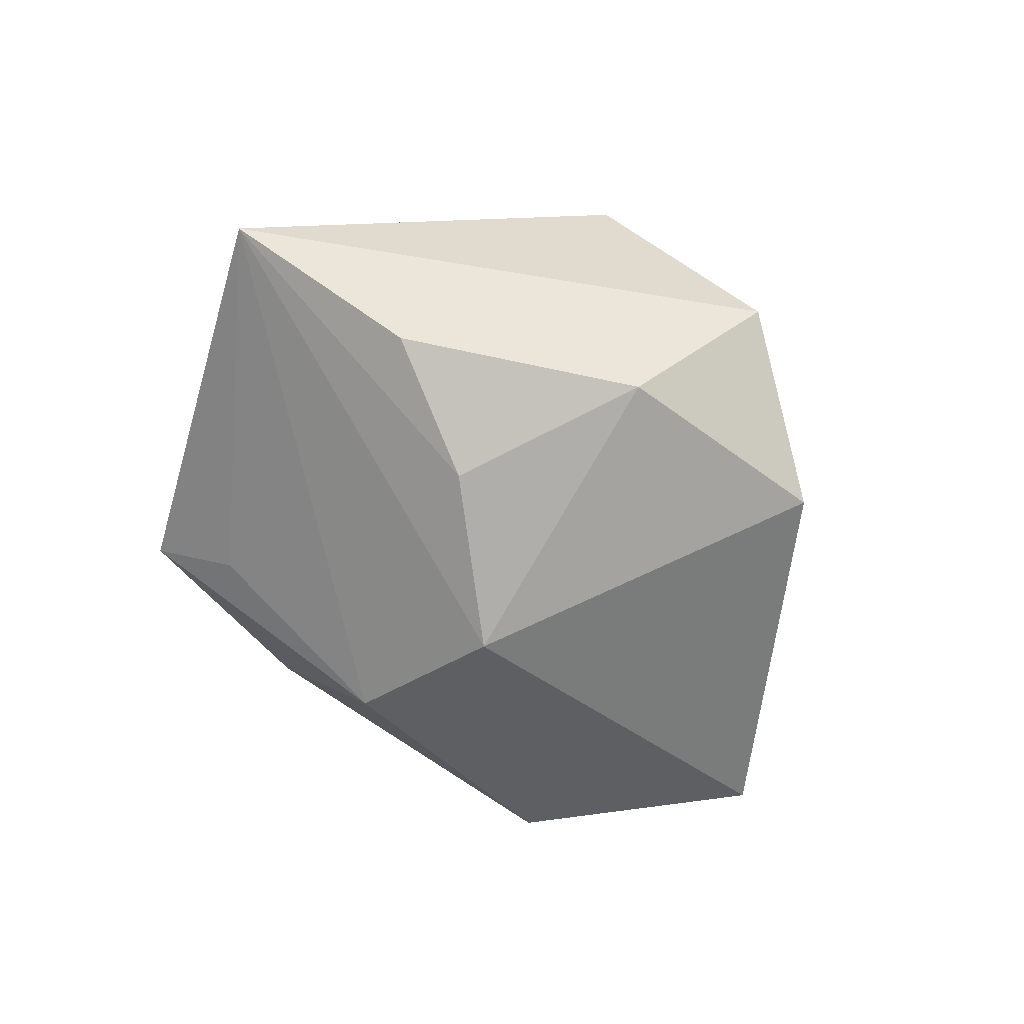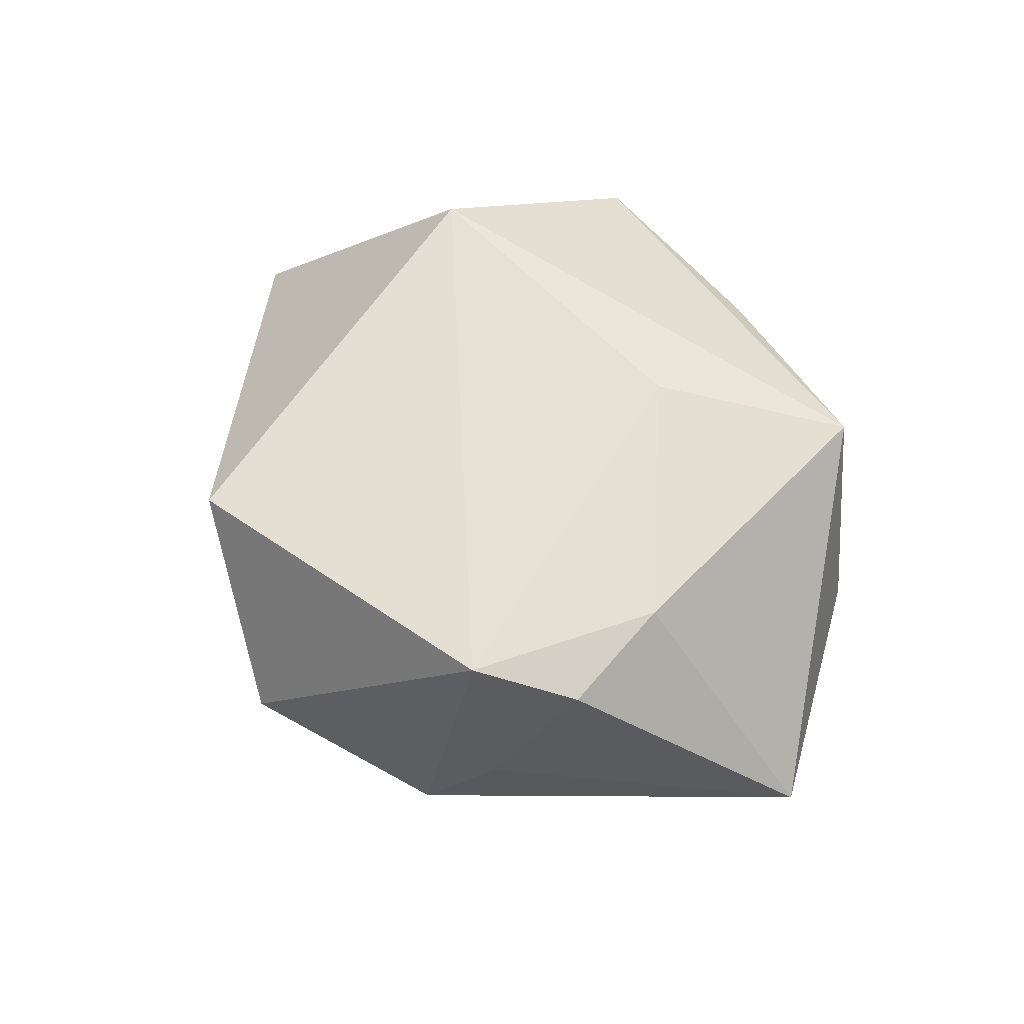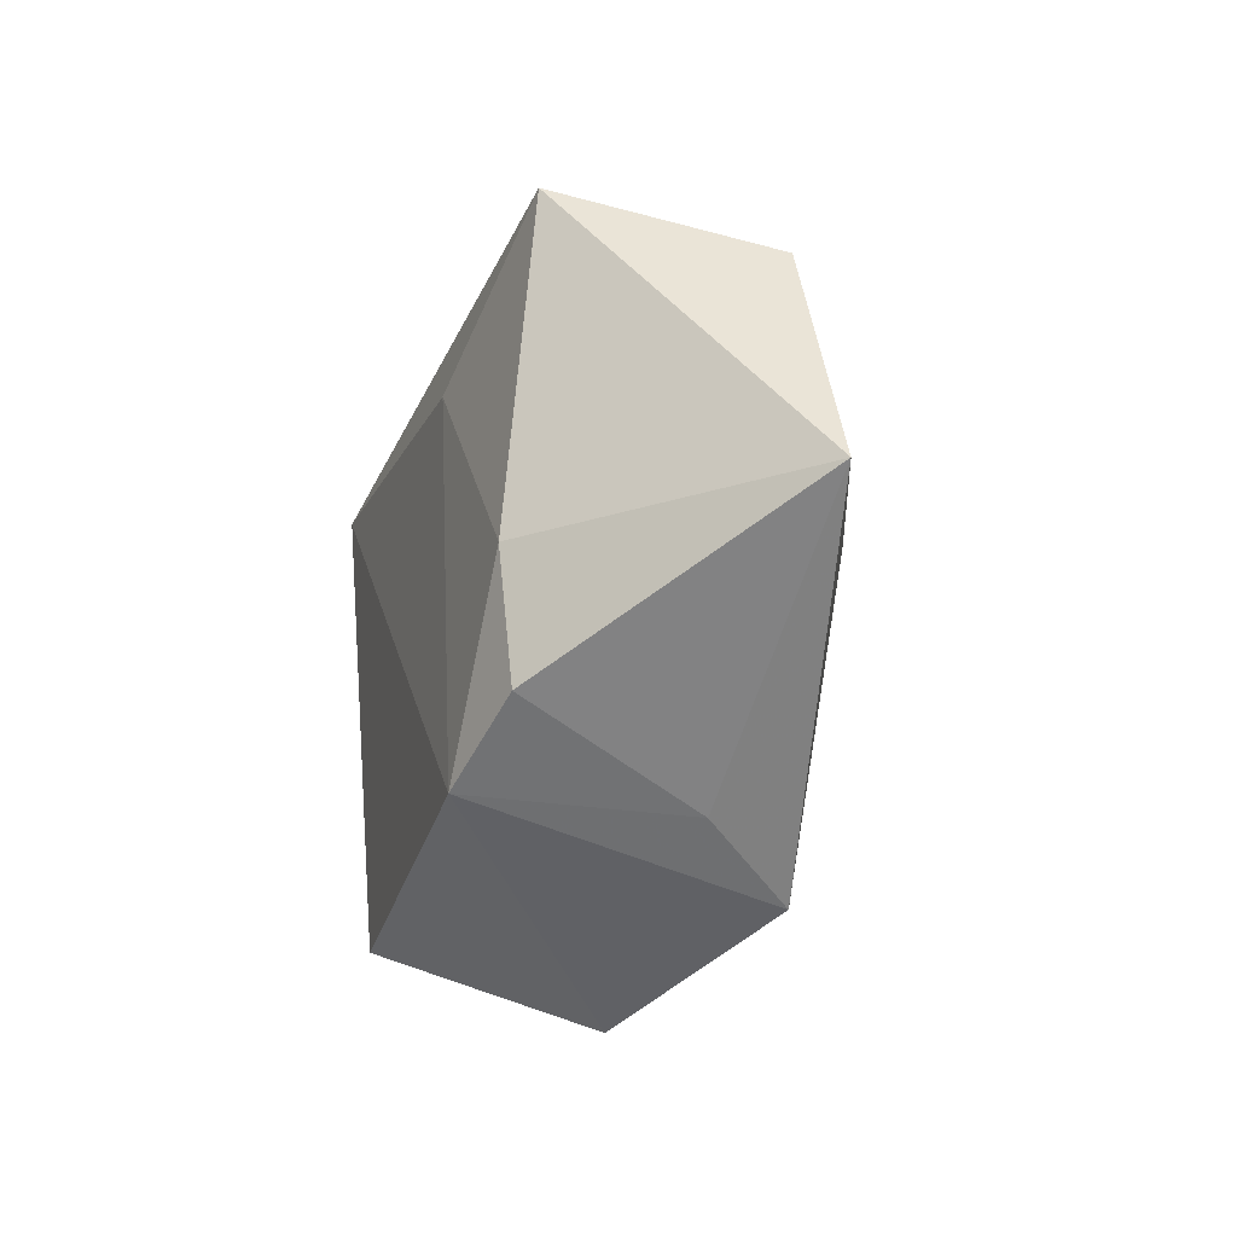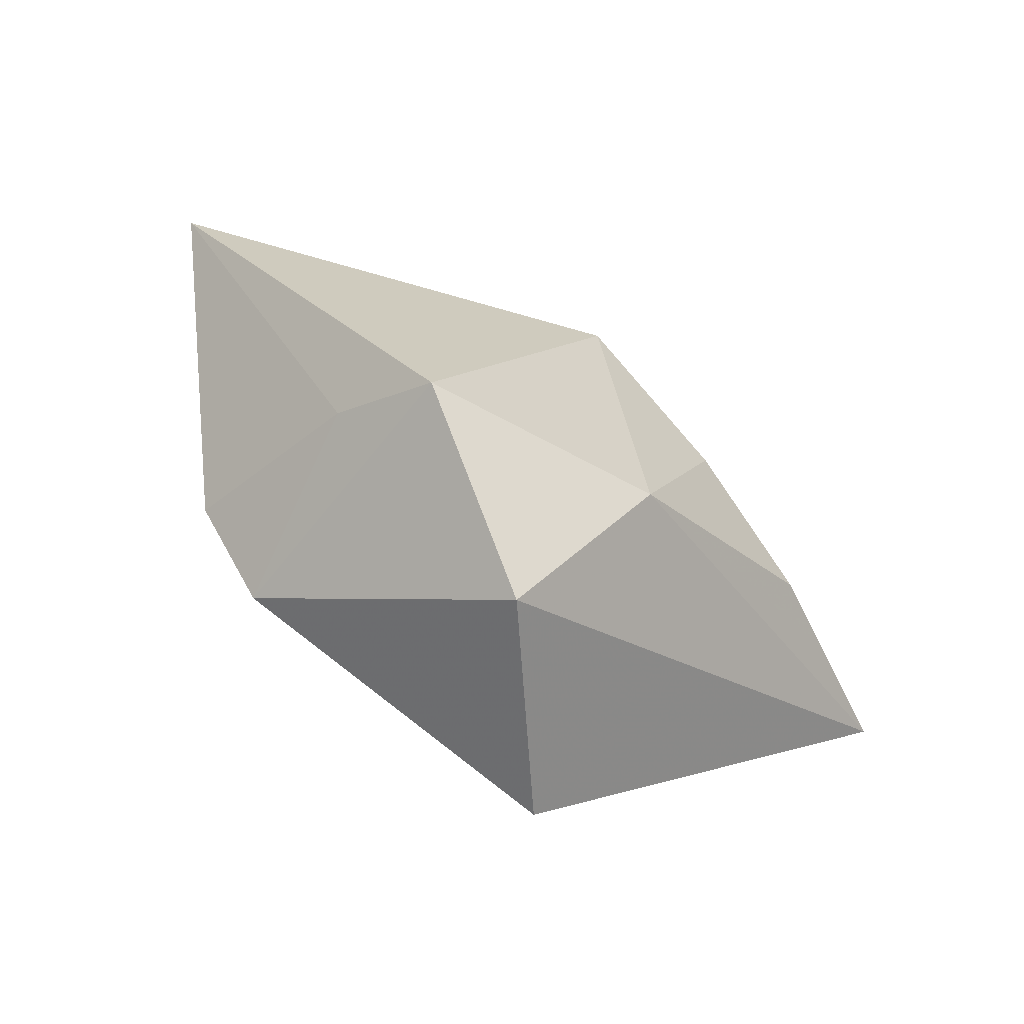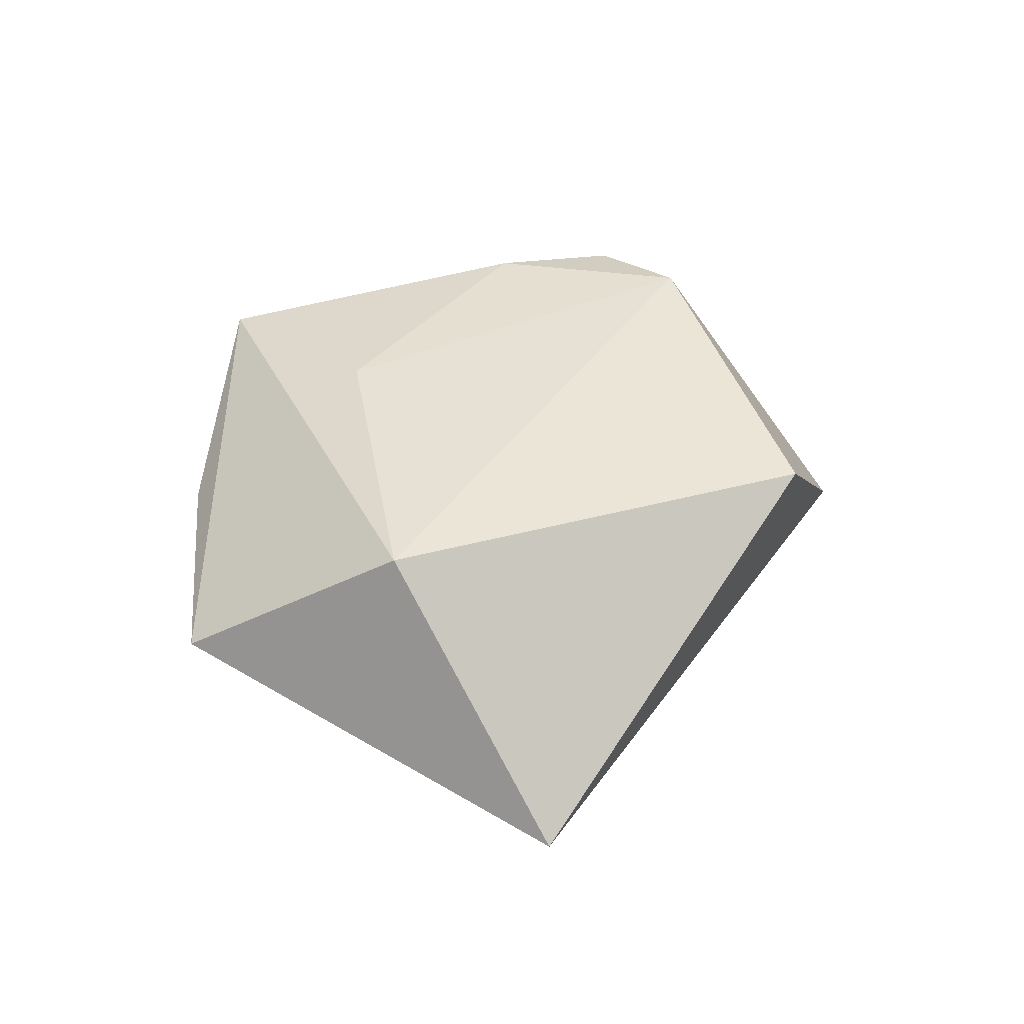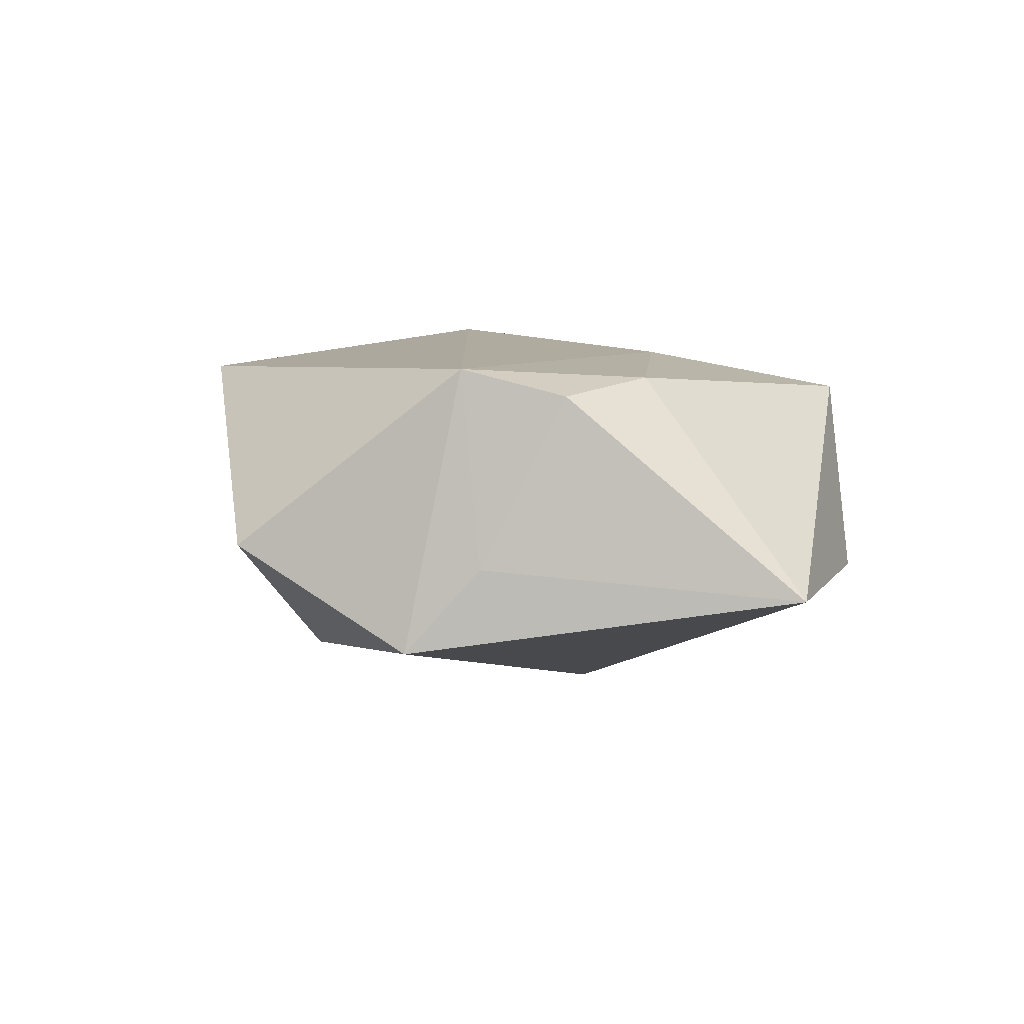
<metadata>
{"format":"obj","ext":"obj","renderer":"f3d","projection":"perspective","resolution":1024,"background":"white","views":[{"elev":-69.1,"azim":-51.2,"up":"+Z"},{"elev":67.1,"azim":48.0,"up":"+Z"},{"elev":-15.4,"azim":70.9,"up":"+Y"},{"elev":-79.5,"azim":140.6,"up":"+Y"},{"elev":41.1,"azim":-96.2,"up":"+Z"},{"elev":11.1,"azim":50.6,"up":"+Z"}]}
</metadata>
<code>
v -0.01493 -0.004291 -0.02454
v 0.02029 -0.02652 0.02166
v -0.02645 0.04355 0.001339
v 0.006324 0.01942 0.01919
v 0.005164 0.007737 -0.02741
v -0.03307 0.01682 0.01946
v 0.02655 -0.02851 -0.002851
v 0.03138 -0.01858 0.01867
v -0.05621 2.428e-05 -0.009535
v -0.02136 -0.0361 0.01884
v -0.008265 -0.02926 -0.01897
v 0.02066 -0.03605 -0.01366
v 0.02957 -0.003495 0.01963
v -0.02015 0.03421 -0.00658
v -0.04299 -0.005272 -0.01519
v 0.00473 0.02896 -0.01827
v 0.03861 0.02664 -0.007745
v -0.03311 -0.009227 -0.01942
v 0.0003224 0.04255 0.004104
v 0.05587 -0.0005476 -0.005781
v -0.001659 -0.0463 -0.001881
v 0.02631 0.03561 0.01488
f 5 20 12
f 12 2 21
f 6 9 10
f 10 9 21
f 10 2 6
f 21 2 10
f 17 20 5
f 3 9 6
f 20 13 8
f 8 13 2
f 9 3 14
f 19 17 16
f 16 3 19
f 16 14 3
f 16 17 5
f 5 9 16
f 9 14 16
f 22 17 19
f 20 17 22
f 22 13 20
f 22 3 6
f 19 3 22
f 11 12 21
f 21 9 11
f 5 12 11
f 2 12 7
f 7 8 2
f 7 12 20
f 20 8 7
f 4 22 6
f 13 22 4
f 6 2 4
f 2 13 4
f 1 9 5
f 5 11 1
f 11 18 1
f 15 11 9
f 15 18 11
f 9 1 15
f 15 1 18

</code>
